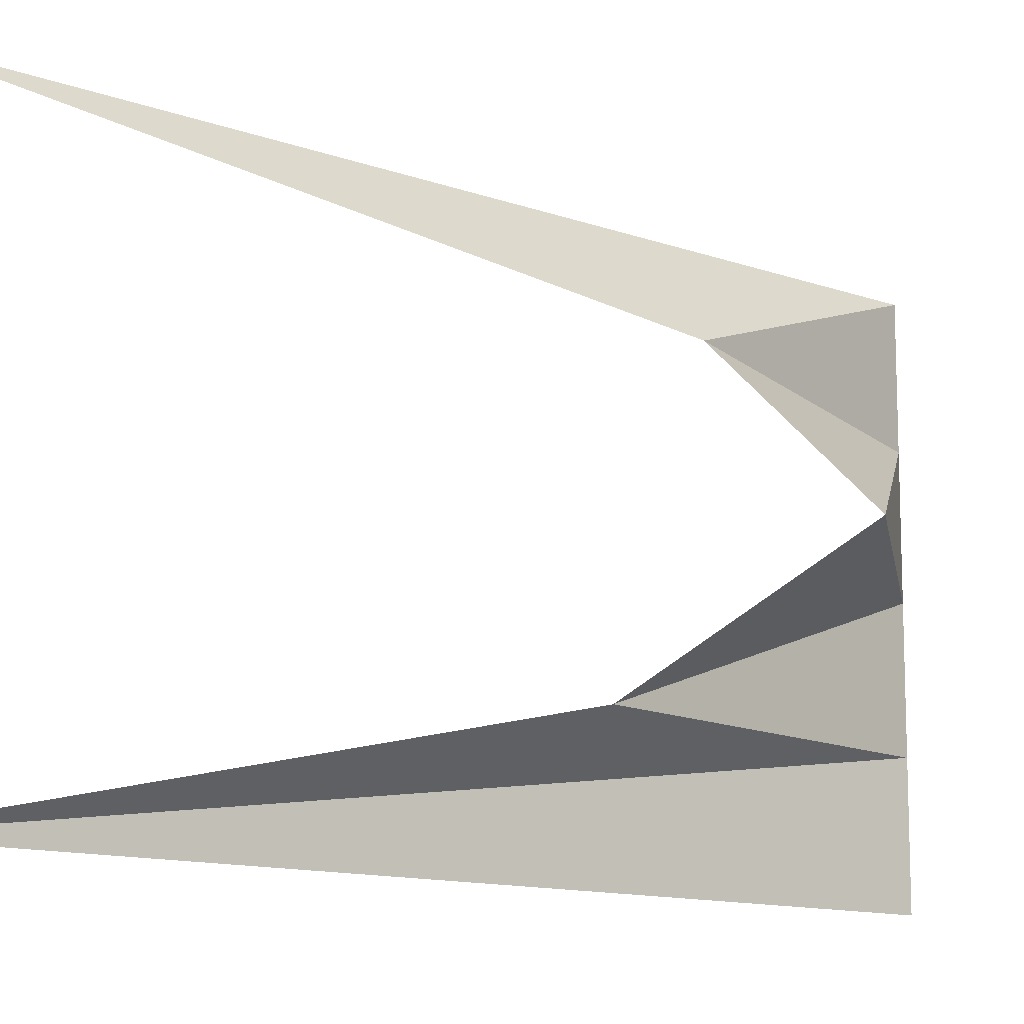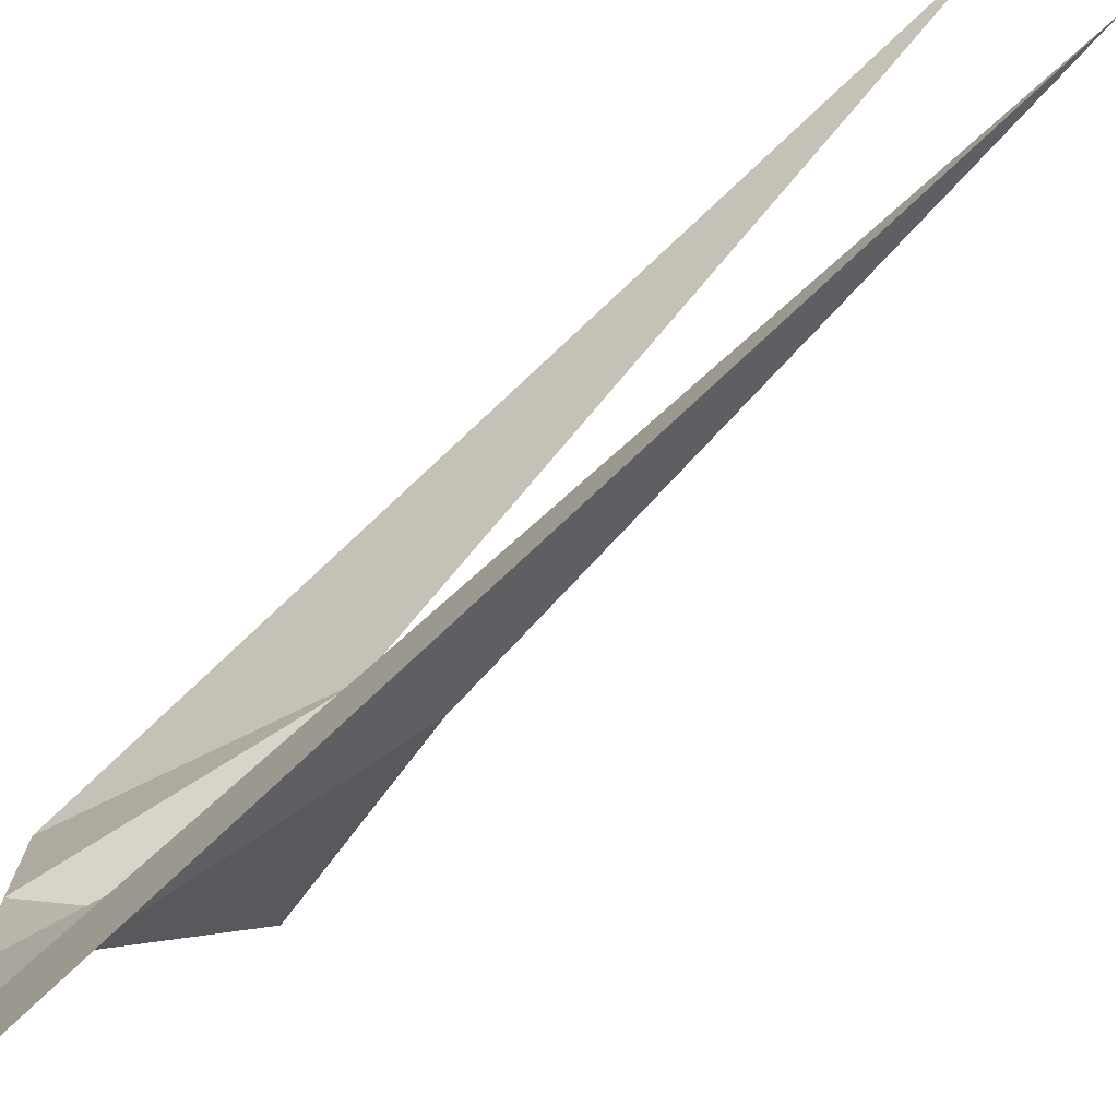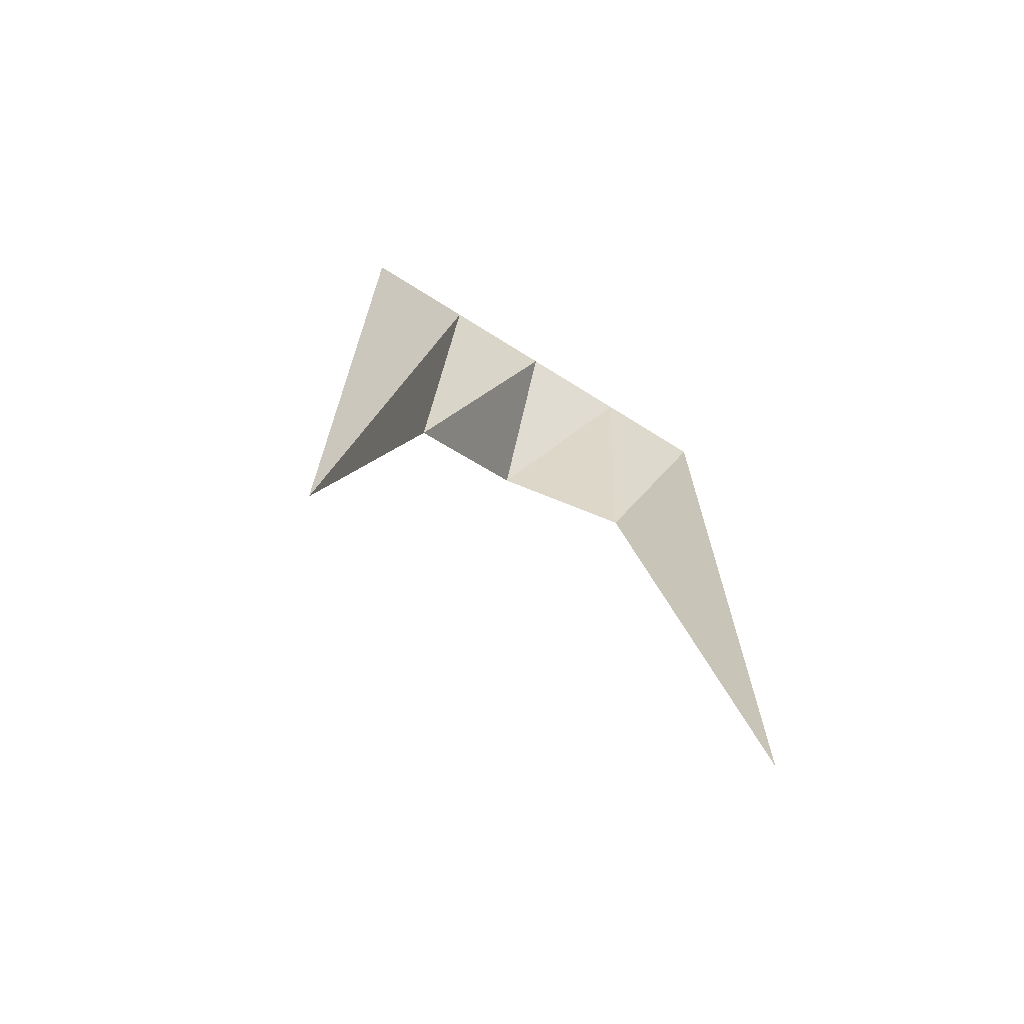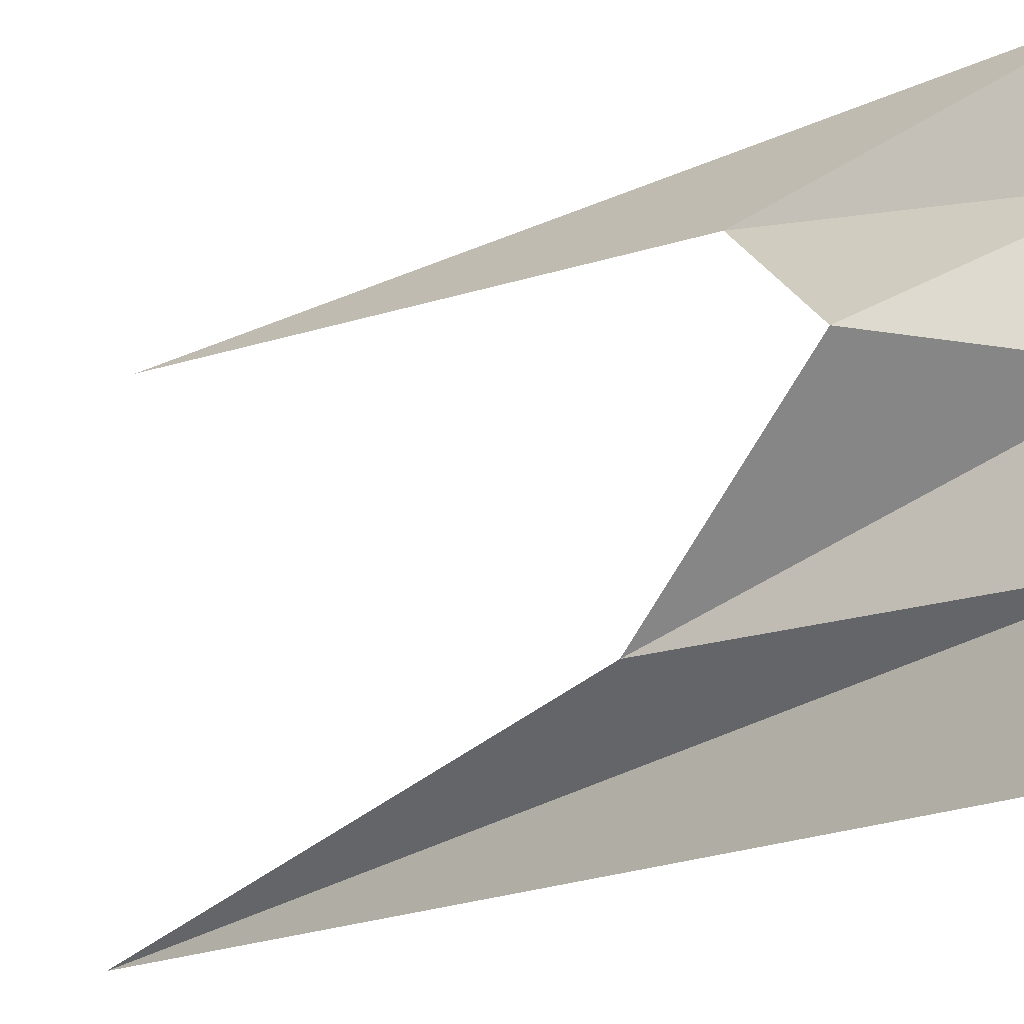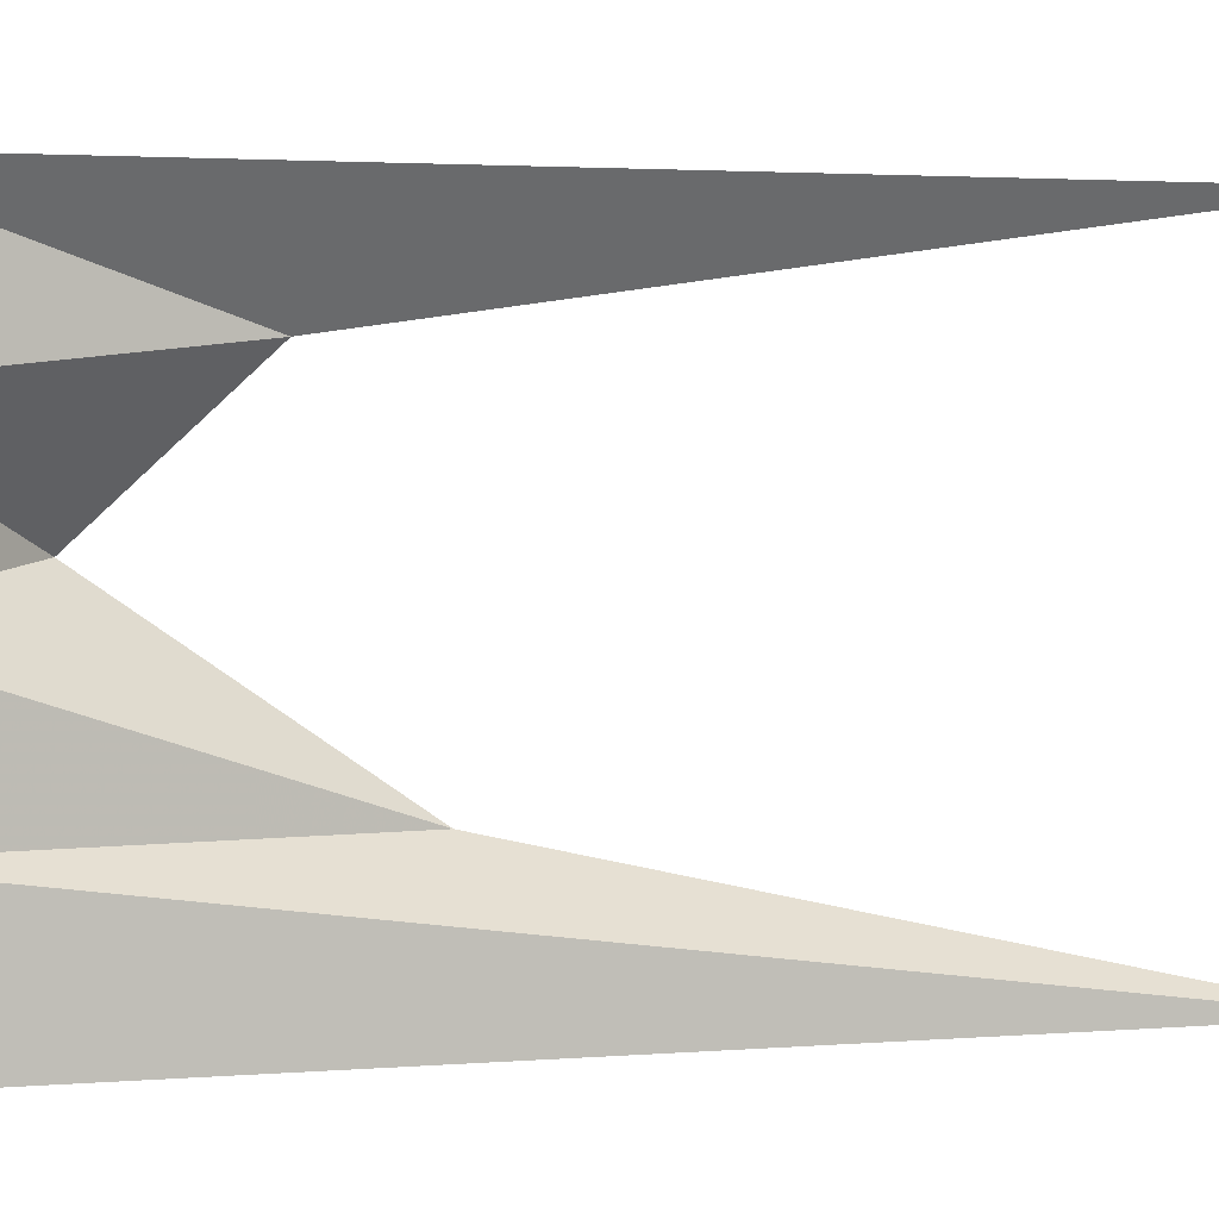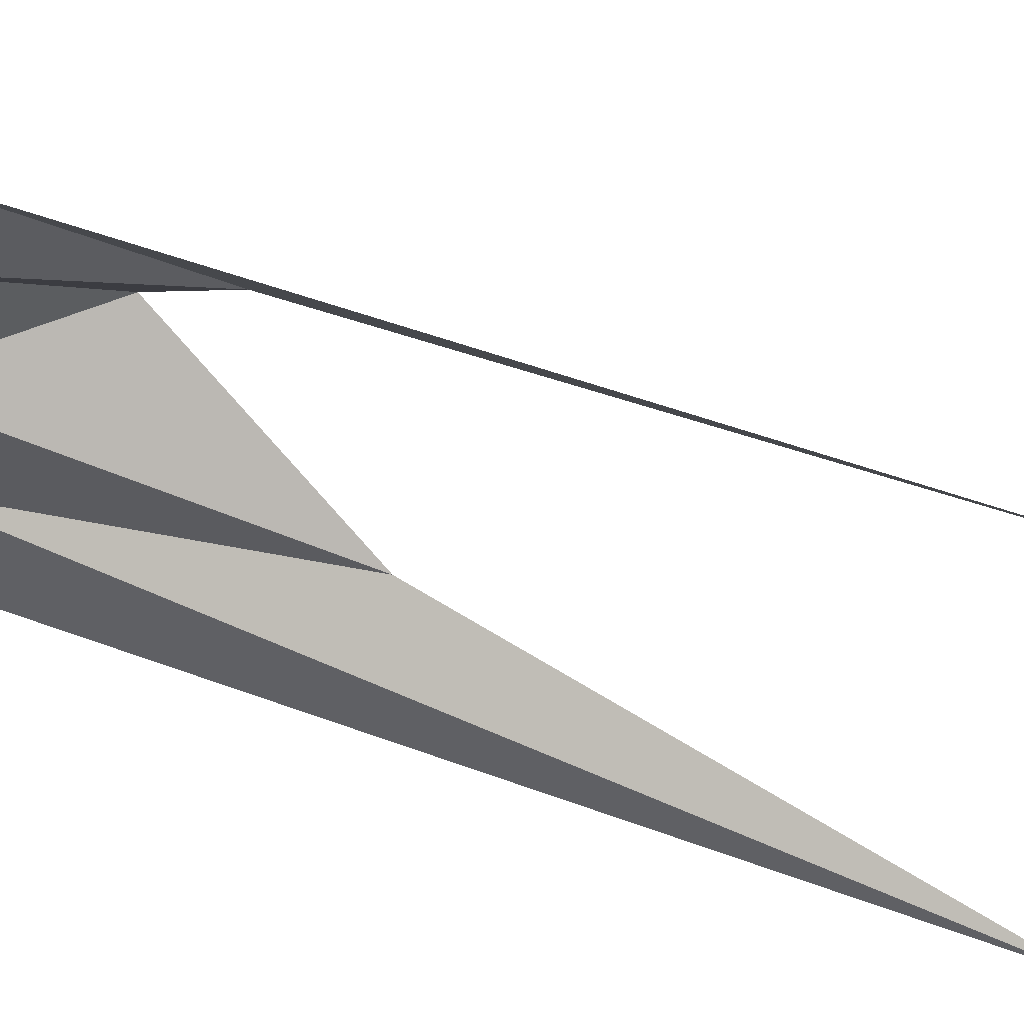
<metadata>
{"format":"obj","ext":"obj","renderer":"f3d","projection":"perspective","resolution":1024,"background":"white","views":[{"elev":-12.1,"azim":49.4,"up":"+Z"},{"elev":-75.0,"azim":-46.7,"up":"+Z"},{"elev":-69.9,"azim":-122.2,"up":"+Y"},{"elev":-19.9,"azim":130.8,"up":"+Z"},{"elev":2.5,"azim":-106.9,"up":"+Z"},{"elev":53.9,"azim":-68.6,"up":"+Z"}]}
</metadata>
<code>
v -0.375 1.312 0.3125
v -0.5 1.875 0.5
v -0.5 1.875 0.25
v -0.25 1.562 0.0625
v -0.5 0 0.5
v -0.5 1.875 0
v -0.375 1.125 -0.25
v -0.5 1.875 -0.25
v -0.5 0 -0.5
v -0.5 1.875 -0.5
f 1 2 3
f 1 3 4
f 1 4 3
f 1 3 2
f 1 2 5
f 1 5 2
f 4 3 6
f 4 6 7
f 4 7 6
f 4 6 3
f 7 6 8
f 7 8 9
f 7 9 8
f 7 8 6
f 9 8 10
f 9 10 8

</code>
